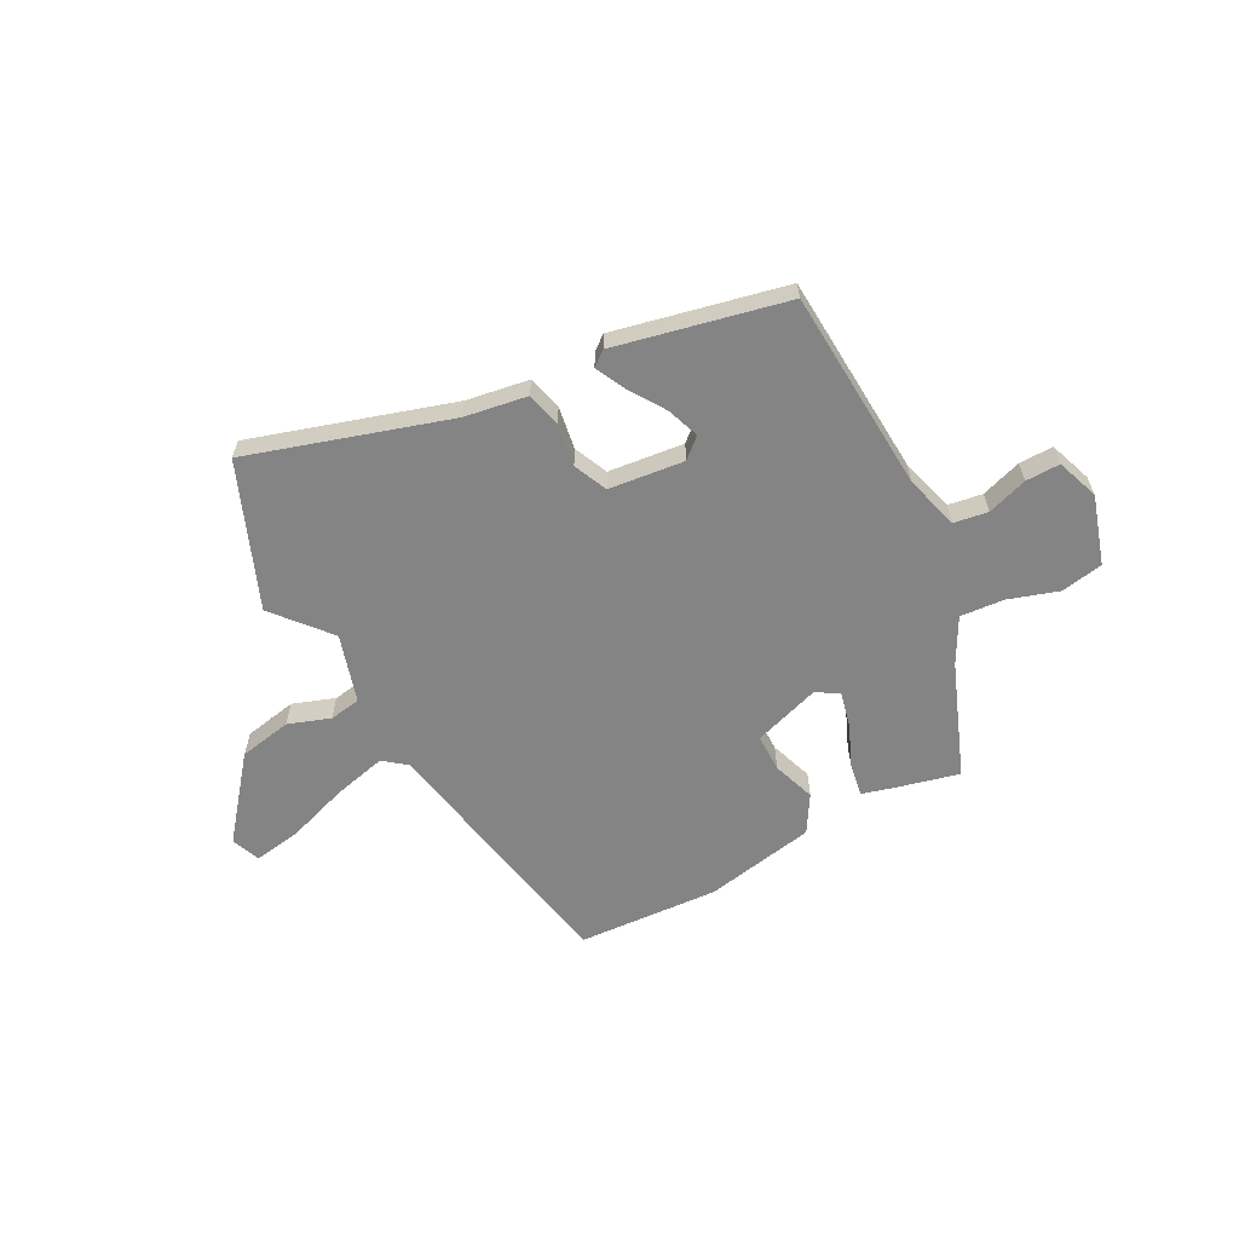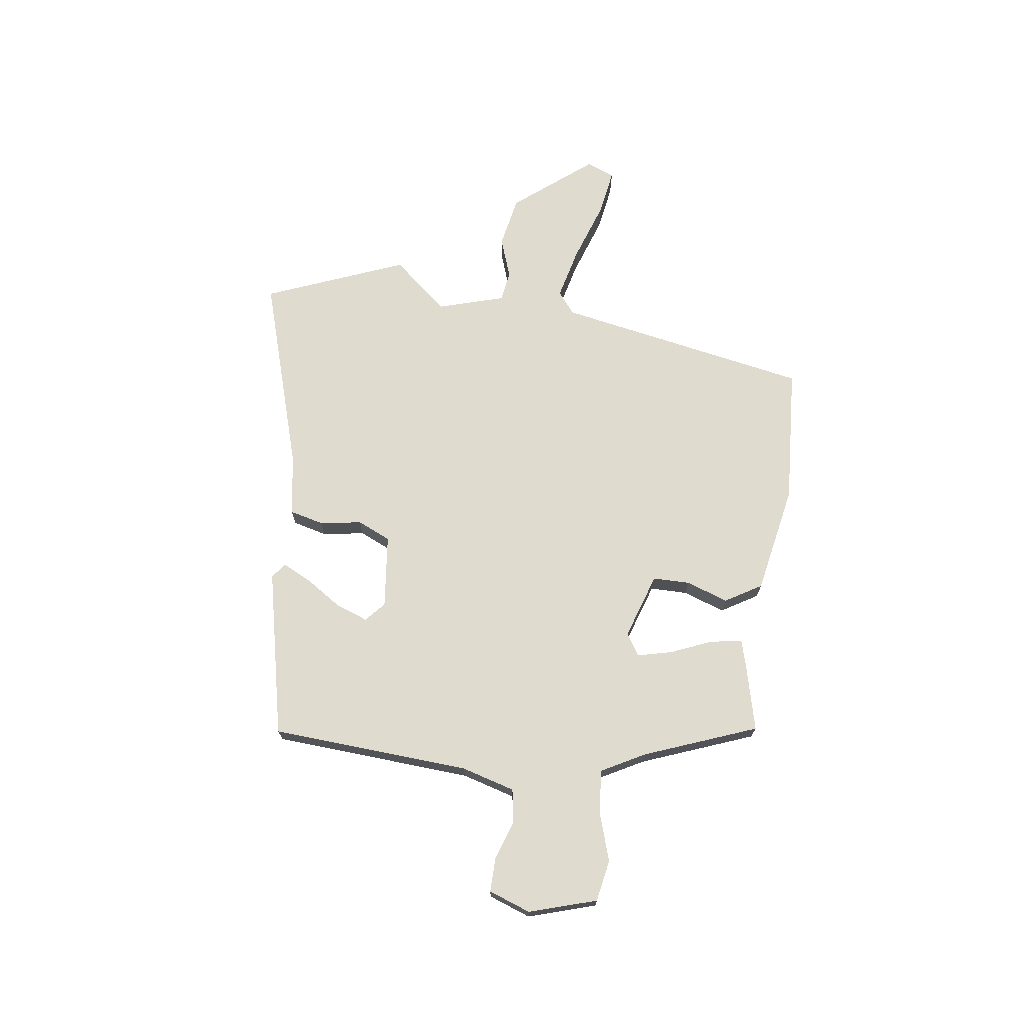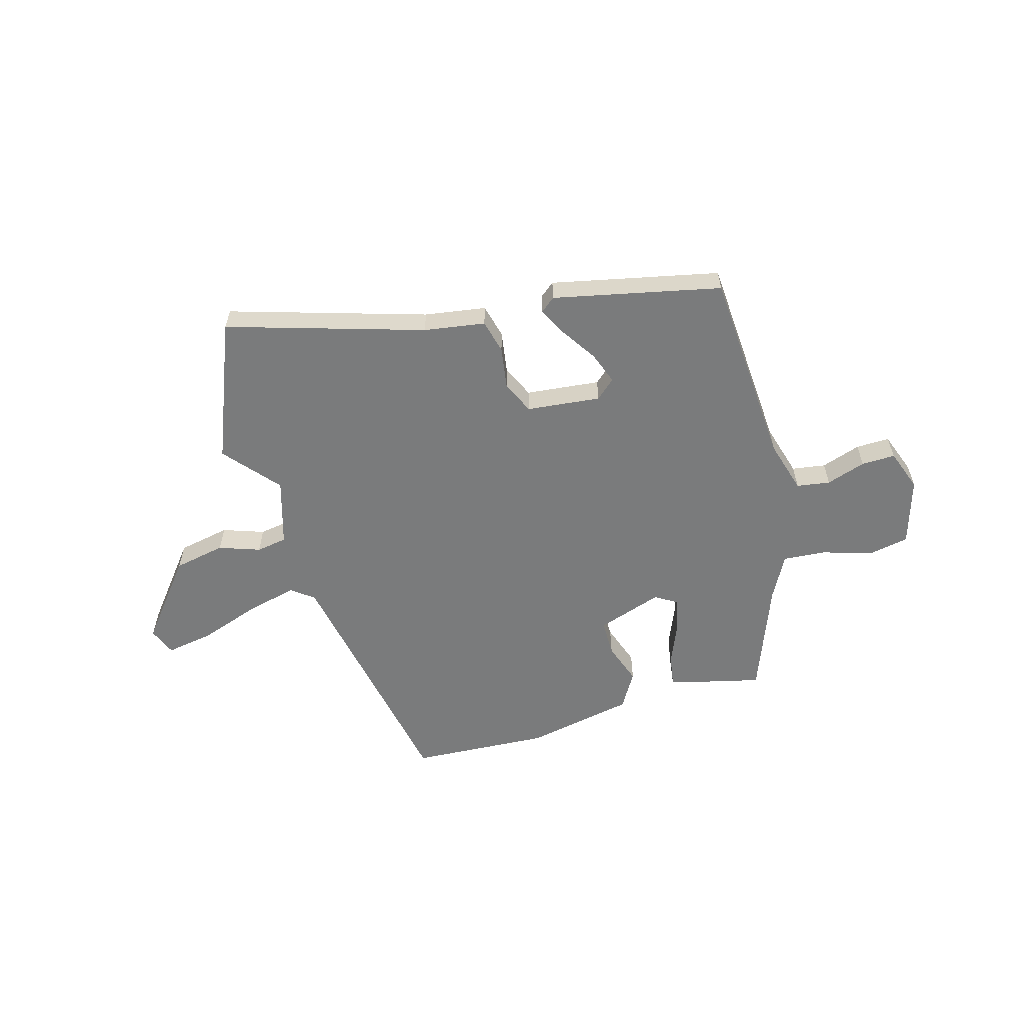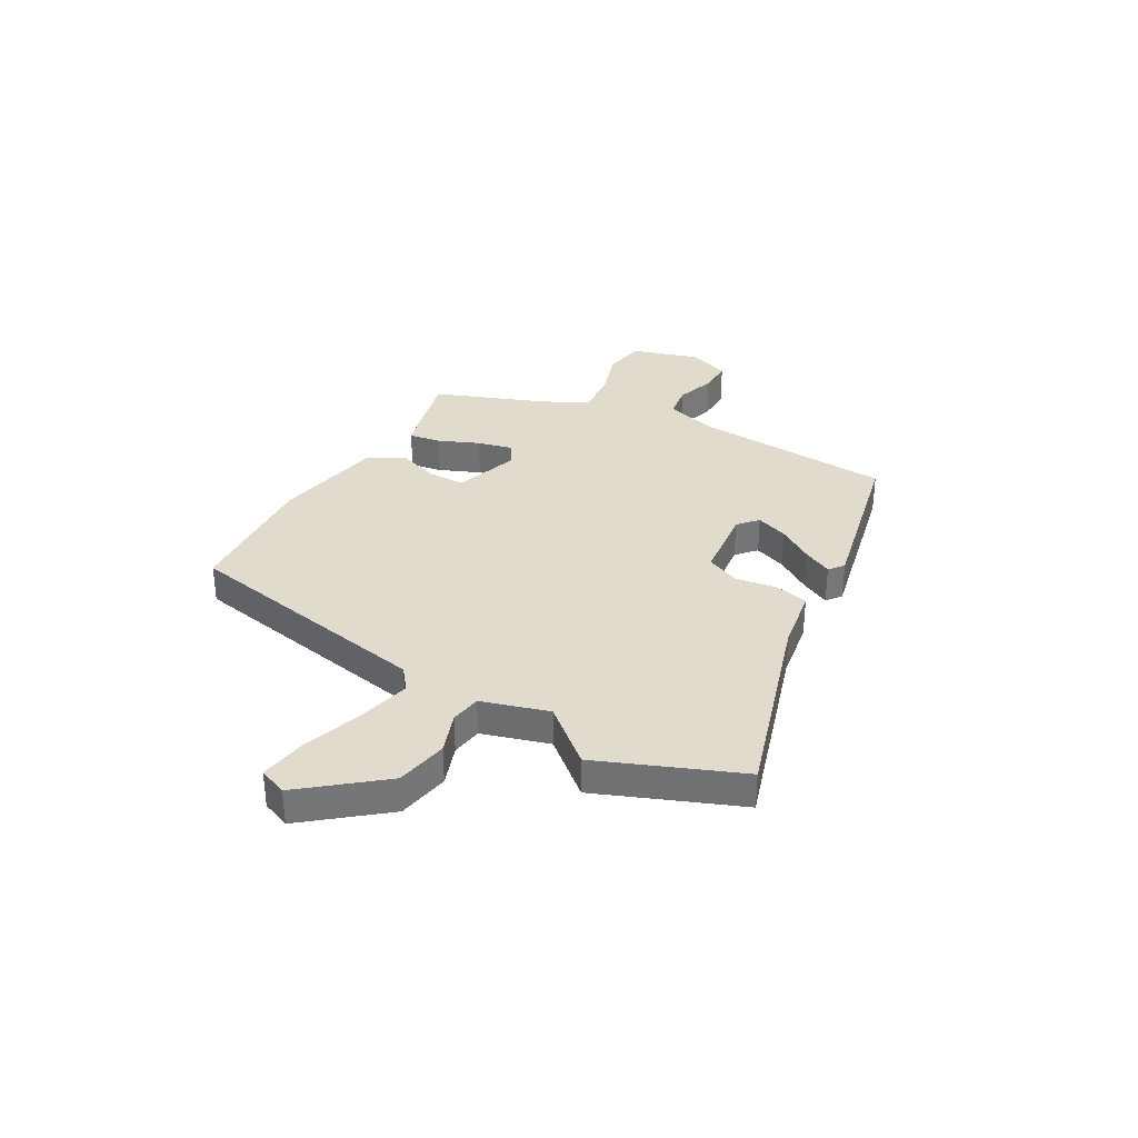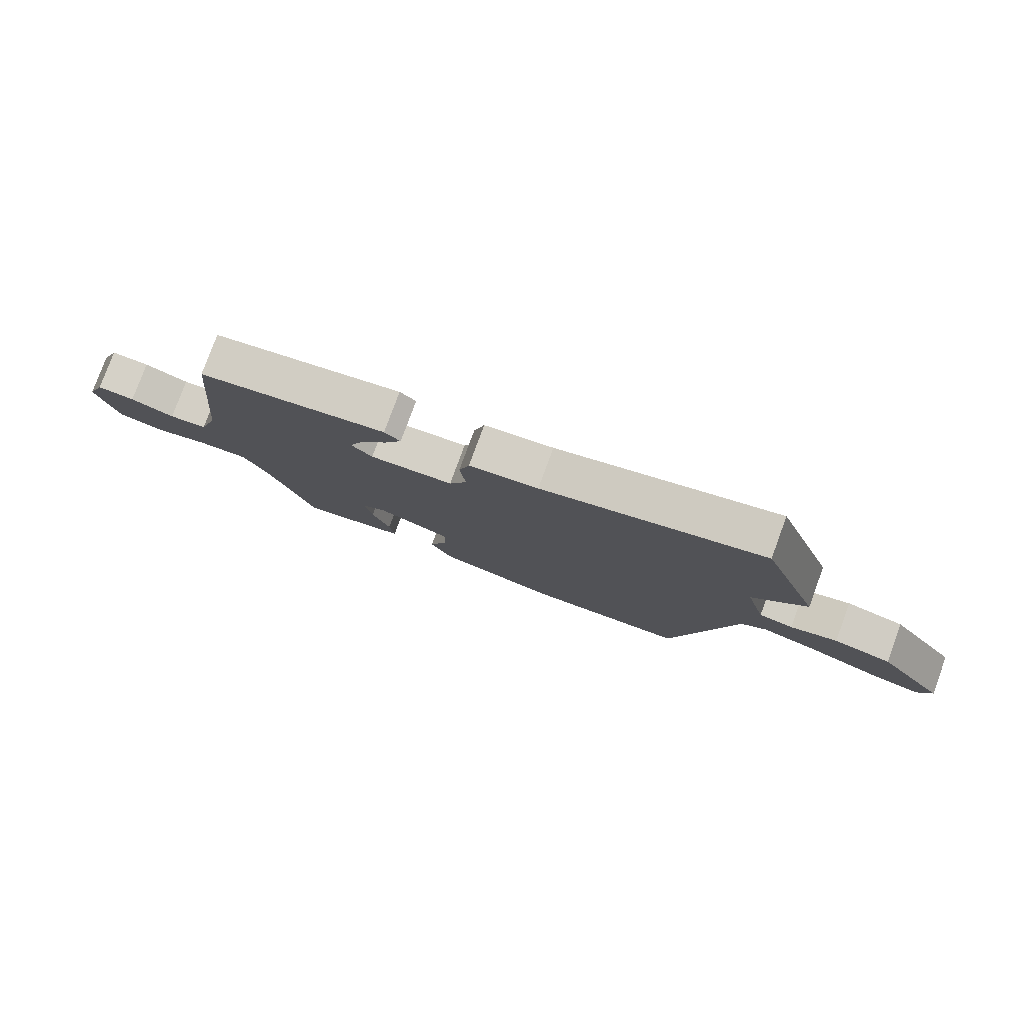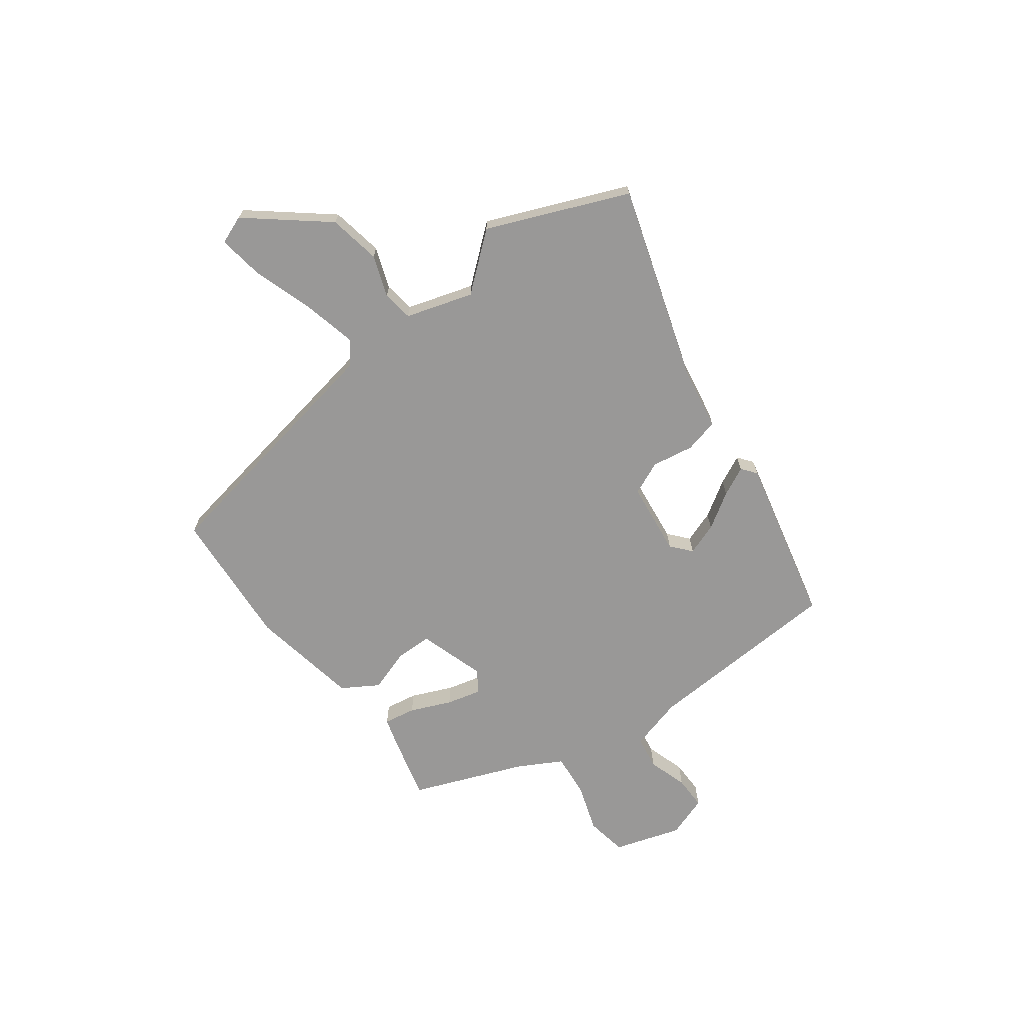
<metadata>
{"format":"obj","ext":"obj","renderer":"f3d","projection":"perspective","resolution":1024,"background":"white","views":[{"elev":-61.4,"azim":26.1,"up":"+Y"},{"elev":70.4,"azim":96.0,"up":"+Y"},{"elev":-58.3,"azim":14.3,"up":"+Y"},{"elev":33.8,"azim":-62.3,"up":"+Y"},{"elev":79.1,"azim":-159.8,"up":"+Z"},{"elev":-68.7,"azim":-55.7,"up":"+Y"}]}
</metadata>
<code>
v 0.497 0.07 0.454
v 0.533 0.07 0.077
v 0.565 0.07 -0.023
v 0.629 0.07 -0.031
v 0.703 0.07 -0.004
v 0.767 0.07 -0.001
v 0.798 0.07 -0.079
v 0.763 0.07 -0.208
v 0.685 0.07 -0.225
v 0.591 0.07 -0.198
v 0.509 0.07 -0.194
v 0.467 0.07 -0.278
v 0.392 0.07 -0.493
v 0.266 0.07 -0.466
v 0.214 0.07 -0.453
v 0.222 0.07 -0.392
v 0.252 0.07 -0.314
v 0.266 0.07 -0.247
v 0.224 0.07 -0.222
v 0.1 0.07 -0.267
v 0.102 0.07 -0.337
v 0.132 0.07 -0.416
v 0.093 0.07 -0.486
v -0.113 0.07 -0.532
v -0.377 0.07 -0.524
v -0.483 0.07 -0.044
v -0.526 0.07 -0.012
v -0.624 0.07 -0.039
v -0.739 0.07 -0.082
v -0.827 0.07 -0.099
v -0.85 0.07 -0.046
v -0.736 0.07 0.105
v -0.638 0.07 0.127
v -0.559 0.07 0.102
v -0.501 0.07 0.113
v -0.467 0.07 0.241
v -0.558 0.07 0.342
v -0.459 0.07 0.612
v -0.083 0.07 0.509
v 0.034 0.07 0.494
v 0.052 0.07 0.43
v 0.042 0.07 0.35
v 0.072 0.07 0.288
v 0.213 0.07 0.277
v 0.249 0.07 0.311
v 0.225 0.07 0.371
v 0.179 0.07 0.437
v 0.15 0.07 0.491
v 0.177 0.07 0.514
v 0.497 0 0.454
v 0.533 0 0.077
v 0.565 0 -0.023
v 0.629 0 -0.031
v 0.703 0 -0.004
v 0.767 0 -0.001
v 0.798 0 -0.079
v 0.763 0 -0.208
v 0.685 0 -0.225
v 0.591 0 -0.198
v 0.509 0 -0.194
v 0.467 0 -0.278
v 0.392 0 -0.493
v 0.266 0 -0.466
v 0.214 0 -0.453
v 0.222 0 -0.392
v 0.252 0 -0.314
v 0.266 0 -0.247
v 0.224 0 -0.222
v 0.1 0 -0.267
v 0.102 0 -0.337
v 0.132 0 -0.416
v 0.093 0 -0.486
v -0.113 0 -0.532
v -0.377 0 -0.524
v -0.483 0 -0.044
v -0.526 0 -0.012
v -0.624 0 -0.039
v -0.739 0 -0.082
v -0.827 0 -0.099
v -0.85 0 -0.046
v -0.736 0 0.105
v -0.638 0 0.127
v -0.559 0 0.102
v -0.501 0 0.113
v -0.467 0 0.241
v -0.558 0 0.342
v -0.459 0 0.612
v -0.083 0 0.509
v 0.034 0 0.494
v 0.052 0 0.43
v 0.042 0 0.35
v 0.072 0 0.288
v 0.213 0 0.277
v 0.249 0 0.311
v 0.225 0 0.371
v 0.179 0 0.437
v 0.15 0 0.491
v 0.177 0 0.514
f 49 1 2
f 48 49 2
f 47 48 2
f 46 47 2
f 45 46 2 3
f 44 45 3
f 43 44 3
f 39 40 41 42
f 39 42 43
f 38 39 43
f 37 38 43
f 36 37 43
f 35 36 43 3
f 32 33 34
f 31 32 34
f 30 31 34
f 29 30 34
f 28 29 34
f 27 28 34 35
f 26 27 35 3
f 24 25 26
f 23 24 26
f 22 23 26
f 21 22 26
f 20 21 26
f 26 3 4
f 20 26 4
f 19 20 4
f 15 16 17
f 14 15 17
f 13 14 17
f 12 13 17
f 11 12 17 18
f 8 9 10
f 7 8 10
f 6 7 10
f 5 6 10
f 4 5 10
f 4 10 11
f 4 11 18 19
f 51 50 98
f 51 98 97
f 51 97 96
f 51 96 95
f 52 51 95 94
f 52 94 93
f 52 93 92
f 91 90 89 88
f 92 91 88
f 92 88 87
f 92 87 86
f 92 86 85
f 52 92 85 84
f 83 82 81
f 83 81 80
f 83 80 79
f 83 79 78
f 83 78 77
f 84 83 77 76
f 52 84 76 75
f 75 74 73
f 75 73 72
f 75 72 71
f 75 71 70
f 75 70 69
f 53 52 75
f 53 75 69
f 53 69 68
f 66 65 64
f 66 64 63
f 66 63 62
f 66 62 61
f 67 66 61 60
f 59 58 57
f 59 57 56
f 59 56 55
f 59 55 54
f 59 54 53
f 60 59 53
f 68 67 60 53
f 1 50 51 2
f 2 51 52 3
f 3 52 53 4
f 4 53 54 5
f 5 54 55 6
f 6 55 56 7
f 7 56 57 8
f 8 57 58 9
f 9 58 59 10
f 10 59 60 11
f 11 60 61 12
f 12 61 62 13
f 13 62 63 14
f 14 63 64 15
f 15 64 65 16
f 16 65 66 17
f 17 66 67 18
f 18 67 68 19
f 19 68 69 20
f 20 69 70 21
f 21 70 71 22
f 22 71 72 23
f 23 72 73 24
f 24 73 74 25
f 25 74 75 26
f 26 75 76 27
f 27 76 77 28
f 28 77 78 29
f 29 78 79 30
f 30 79 80 31
f 31 80 81 32
f 32 81 82 33
f 33 82 83 34
f 34 83 84 35
f 35 84 85 36
f 36 85 86 37
f 37 86 87 38
f 38 87 88 39
f 39 88 89 40
f 40 89 90 41
f 41 90 91 42
f 42 91 92 43
f 43 92 93 44
f 44 93 94 45
f 45 94 95 46
f 46 95 96 47
f 47 96 97 48
f 48 97 98 49
f 49 98 50 1

</code>
